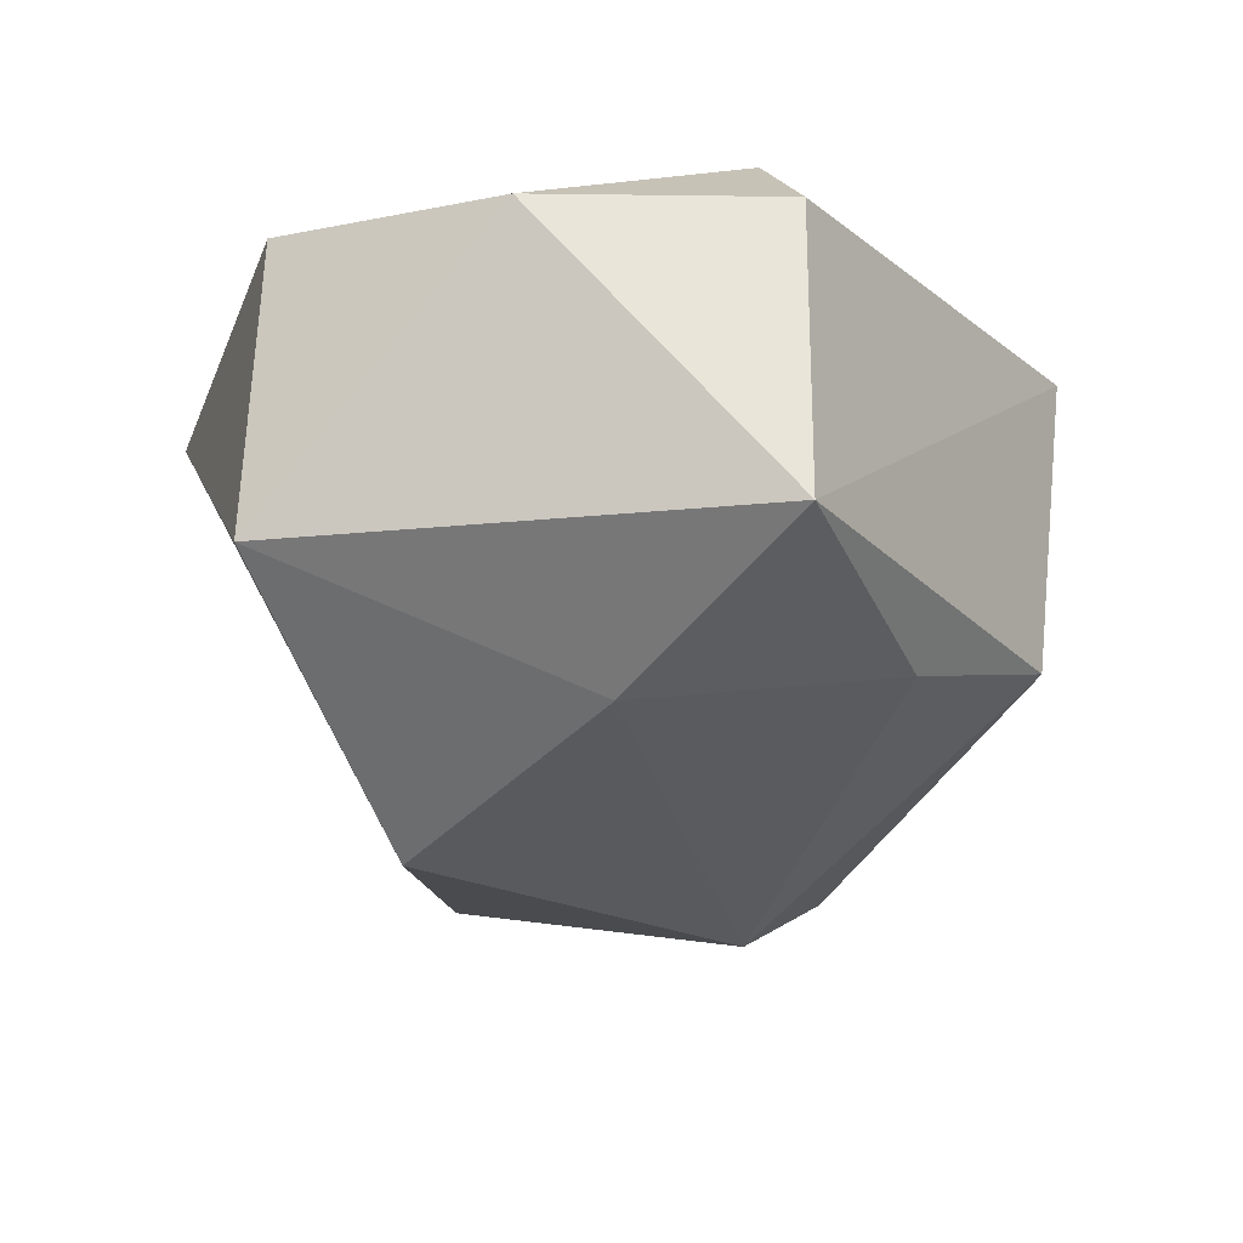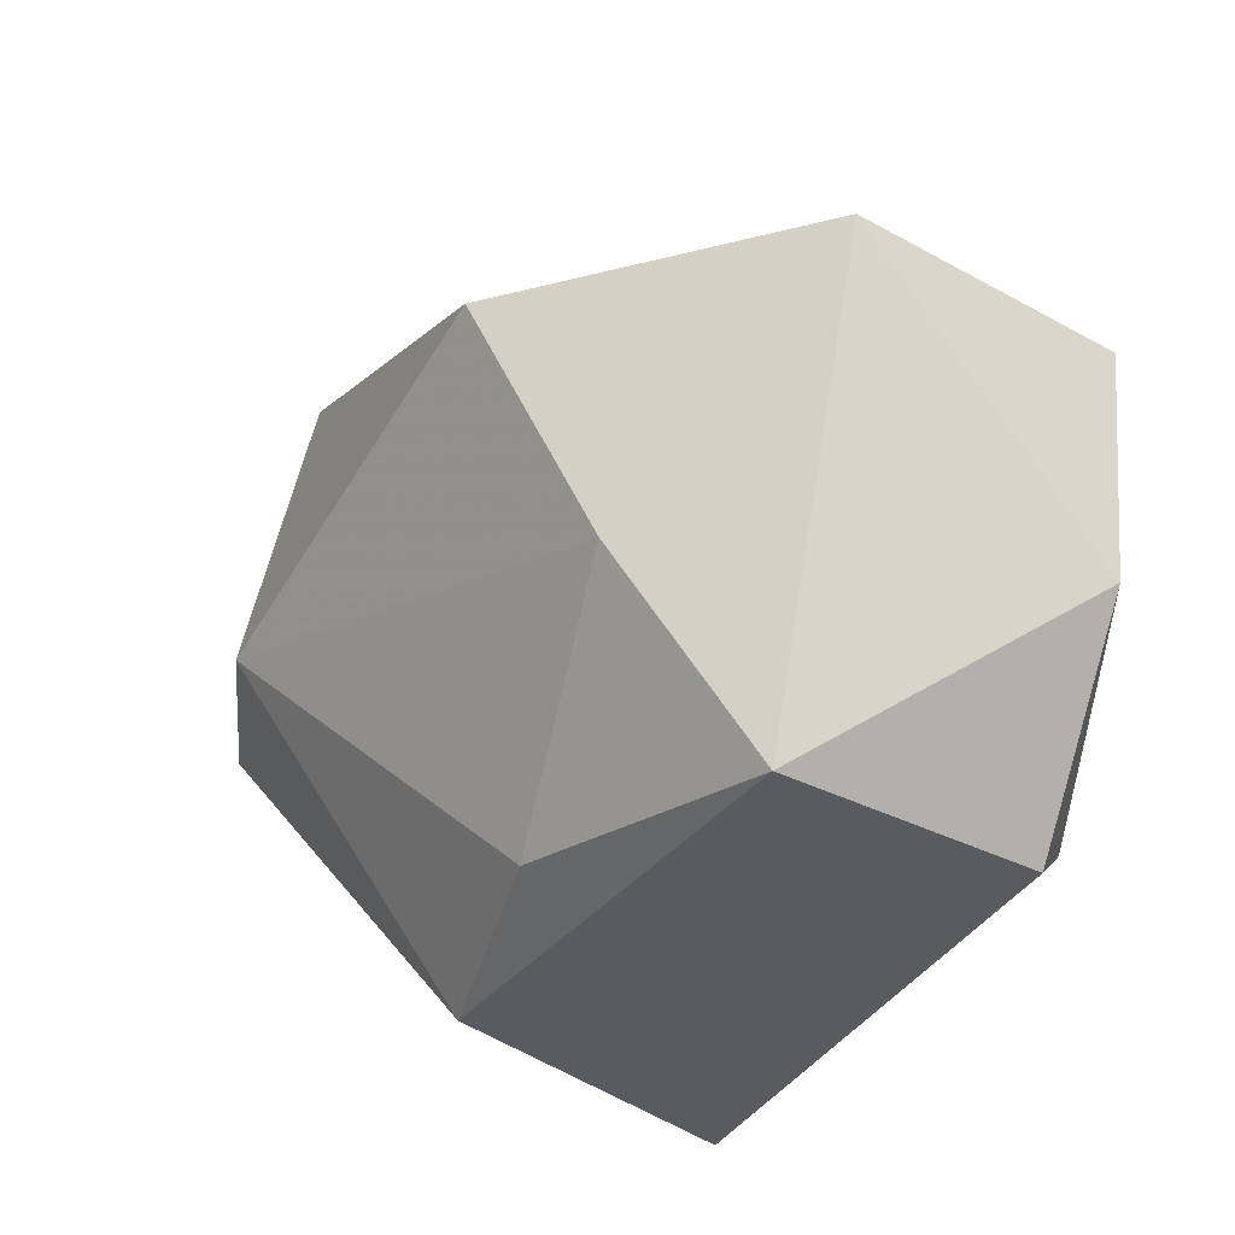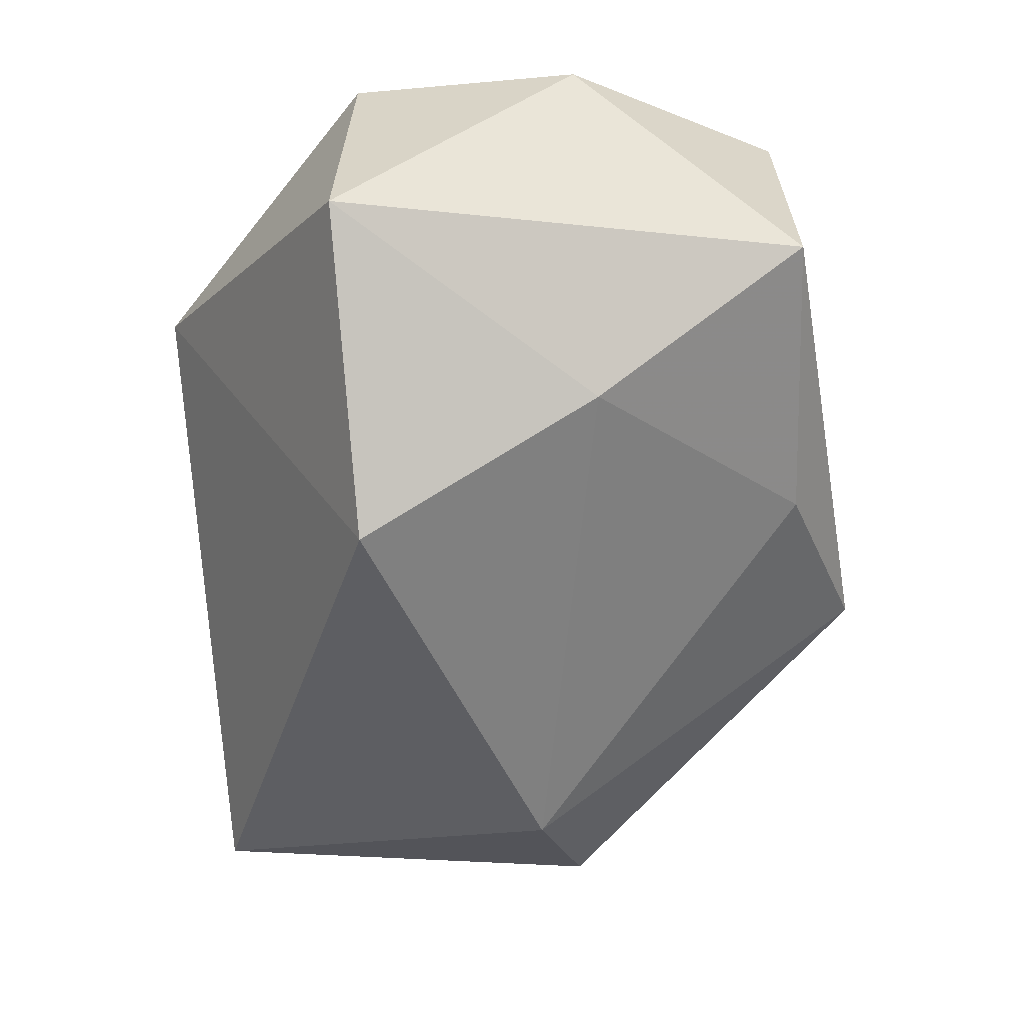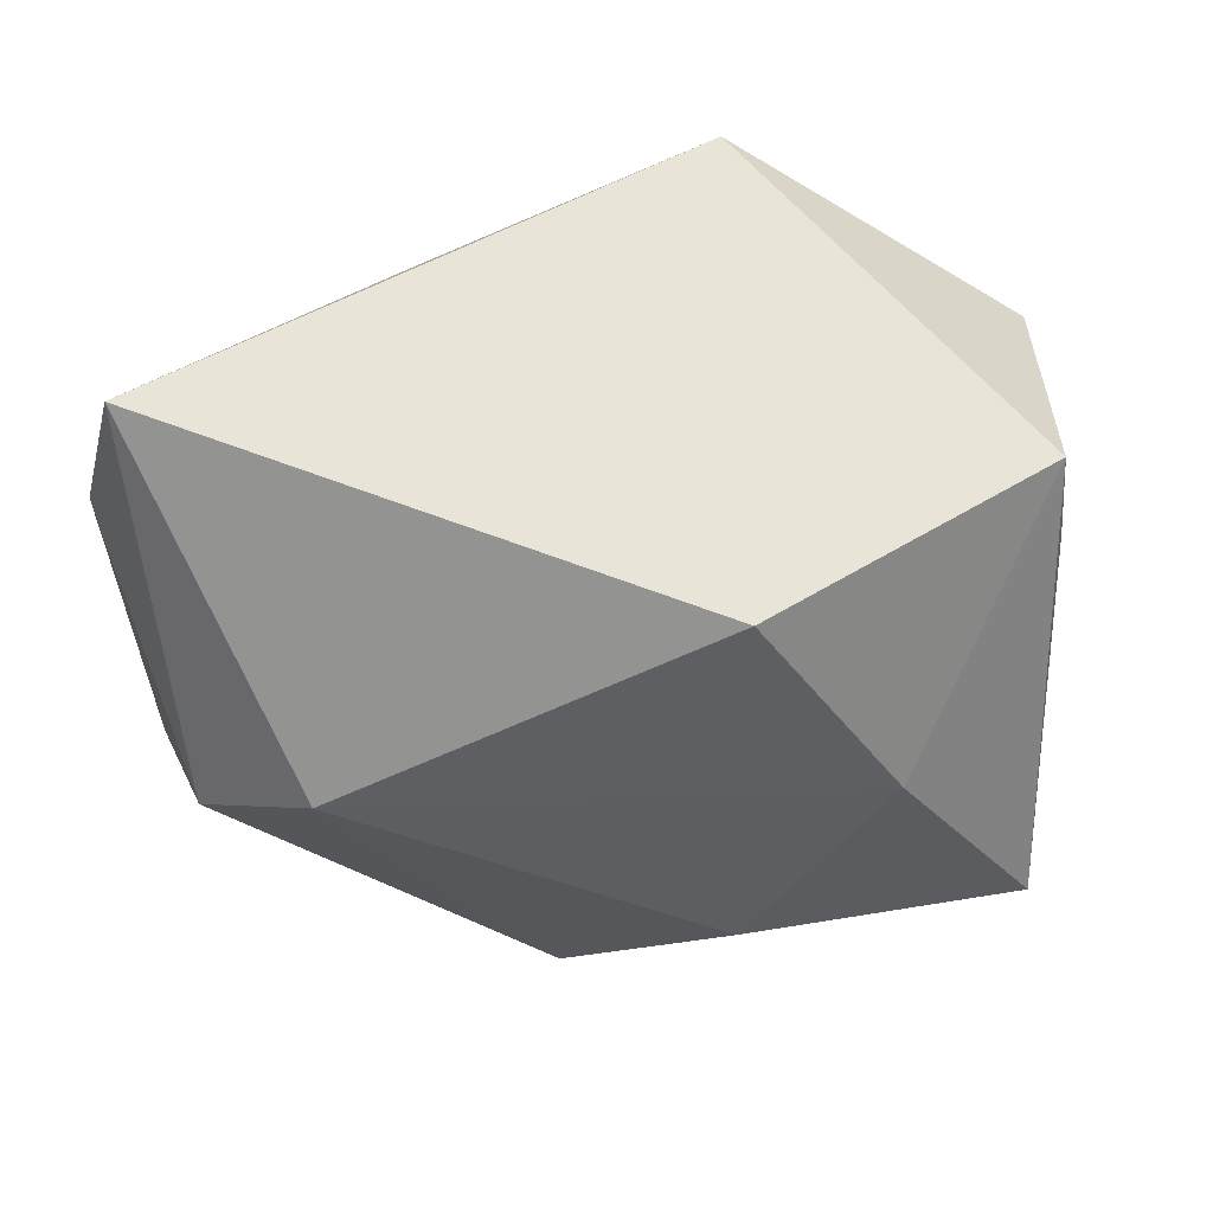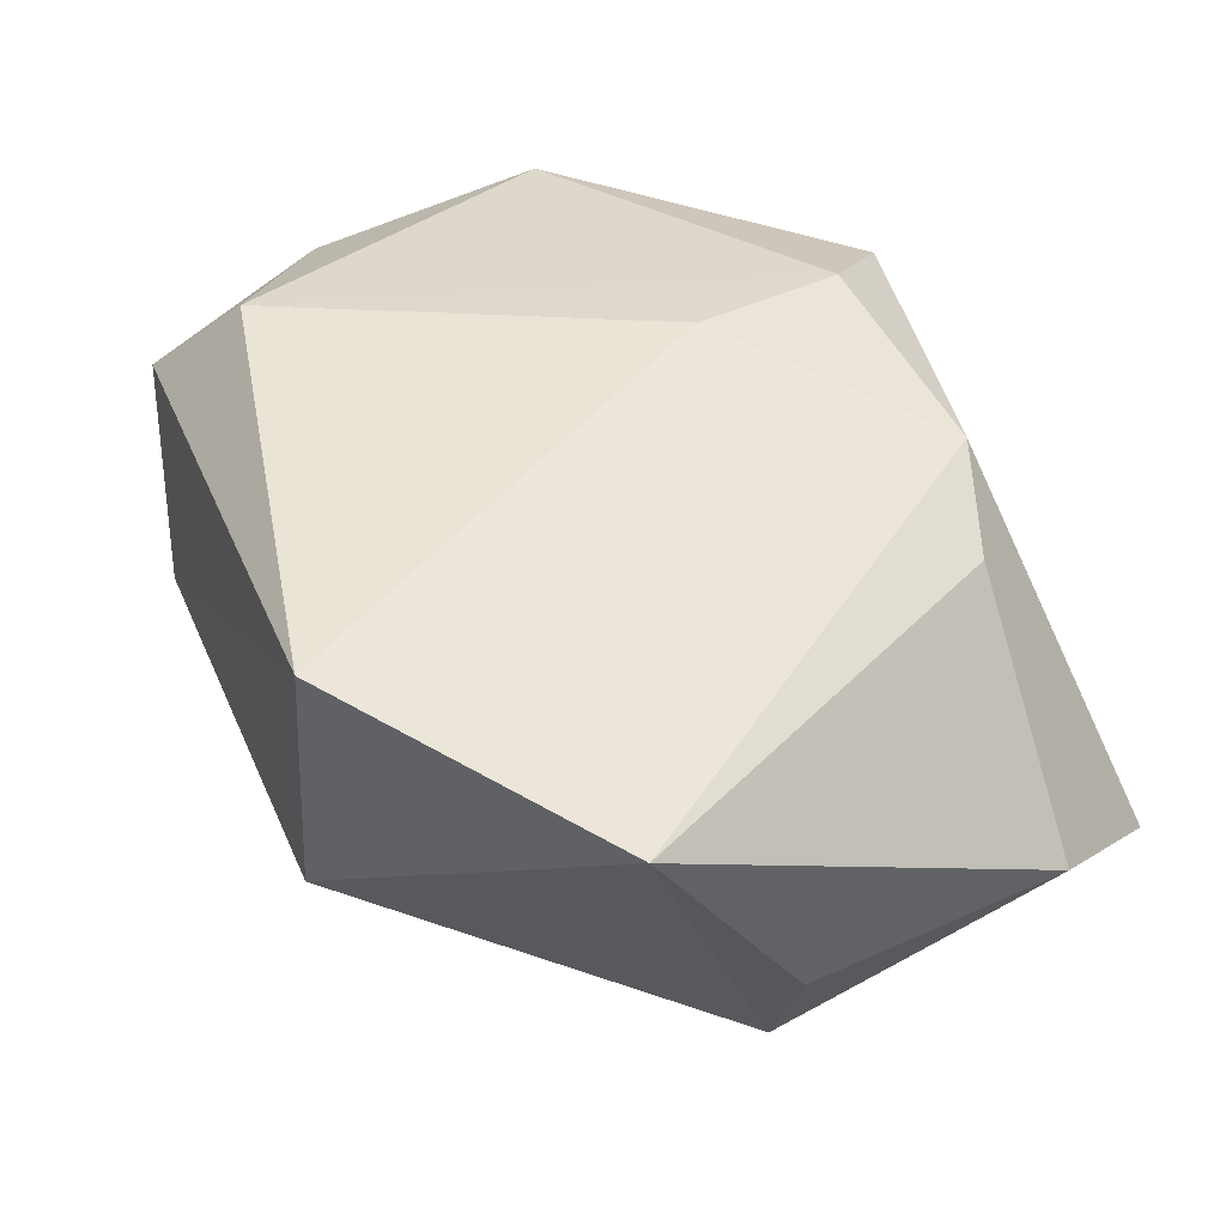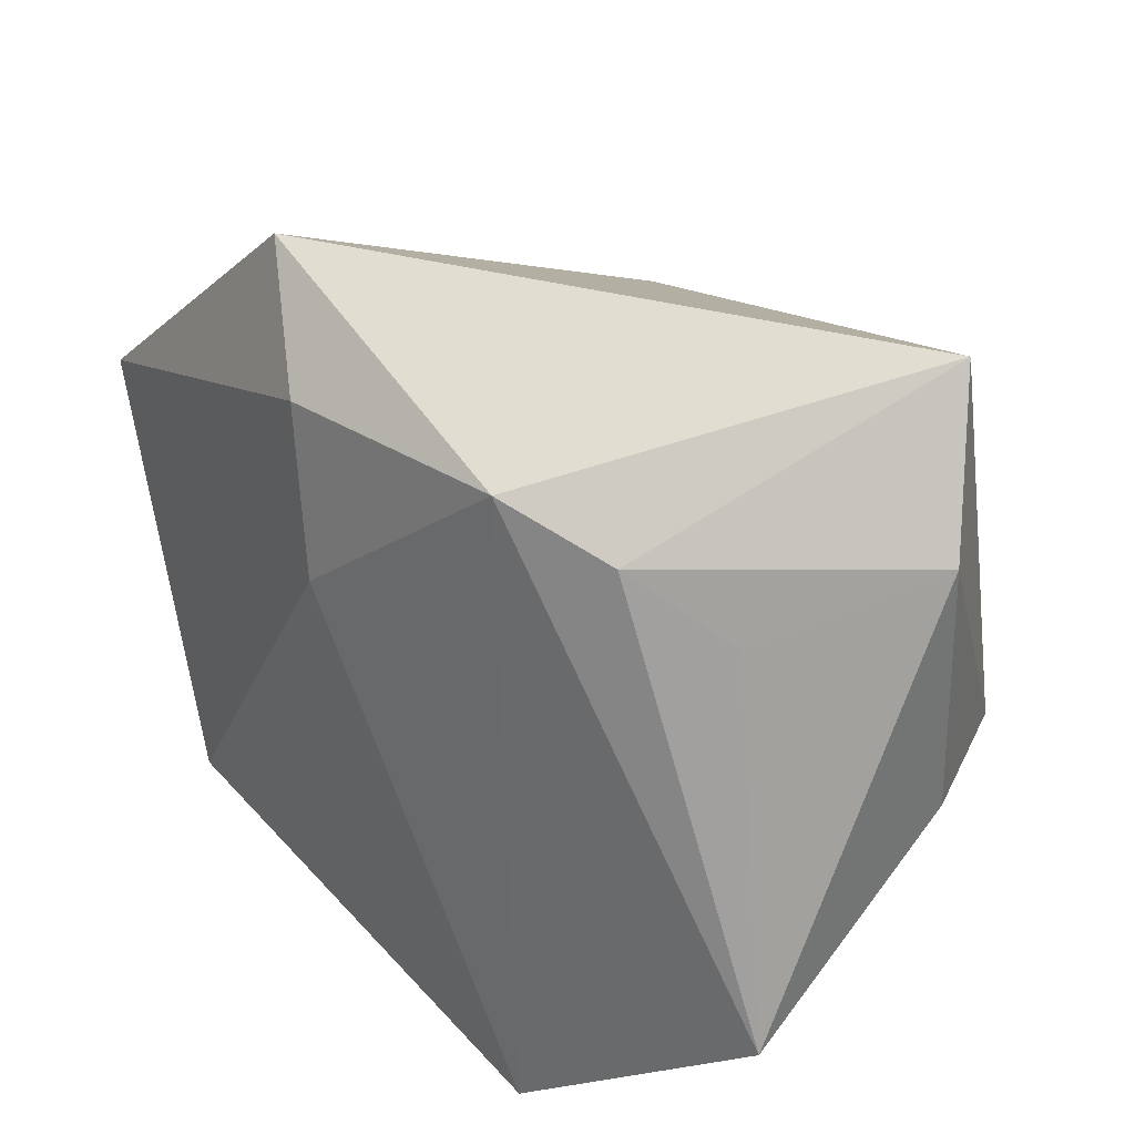
<metadata>
{"format":"obj","ext":"obj","renderer":"f3d","projection":"perspective","resolution":1024,"background":"white","views":[{"elev":-25.6,"azim":-64.0,"up":"+Z"},{"elev":-30.3,"azim":-126.5,"up":"+Y"},{"elev":-57.9,"azim":-83.2,"up":"+Z"},{"elev":-56.0,"azim":-167.9,"up":"+Z"},{"elev":43.9,"azim":64.9,"up":"+Z"},{"elev":39.6,"azim":46.0,"up":"+Y"}]}
</metadata>
<code>
v -0.03141 -0.02937 -0.01368
v -0.03999 0.01318 -0.01132
v 0.02514 0.00104 -0.02465
v 0.03349 0.03545 -0.01353
v 0.01207 -0.03203 -0.009761
v -0.01679 0.03545 0.01343
v 0.02267 0.02343 0.01322
v -0.04043 -0.009834 0.01225
v 0.01296 0.02717 0.01713
v -0.00794 0.02648 0.01977
v 0.03088 0.01724 0.007908
v -0.02245 -0.009474 -0.02154
v 0.04143 -0.01517 0.01514
v -0.01372 0.01349 -0.02786
v -0.005313 -0.02714 -0.01607
v -0.004358 0.01116 0.02204
v -0.03995 0.01208 0.01499
v -0.02263 -0.02222 0.02204
v 0.03669 -0.001792 -0.01749
v 0.02019 -0.03309 0.02204
v 0.04131 -0.001572 -0.006075
v -0.02958 -0.02876 0.01295
v 0.04024 0.02297 -0.005814
f 4 14 6
f 6 9 4
f 19 4 23
f 20 9 16
f 6 14 2
f 8 2 1
f 13 9 20
f 14 4 3
f 4 19 3
f 10 9 6
f 10 16 9
f 22 1 20
f 8 1 22
f 20 1 5
f 5 13 20
f 19 13 5
f 5 3 19
f 9 13 7
f 23 4 7
f 7 4 9
f 21 19 23
f 23 13 21
f 21 13 19
f 14 3 12
f 12 2 14
f 12 1 2
f 17 10 6
f 6 2 17
f 17 2 8
f 8 22 18
f 18 17 8
f 18 22 20
f 20 16 18
f 16 10 18
f 10 17 18
f 15 5 1
f 3 5 15
f 1 12 15
f 15 12 3
f 11 13 23
f 23 7 11
f 11 7 13

</code>
